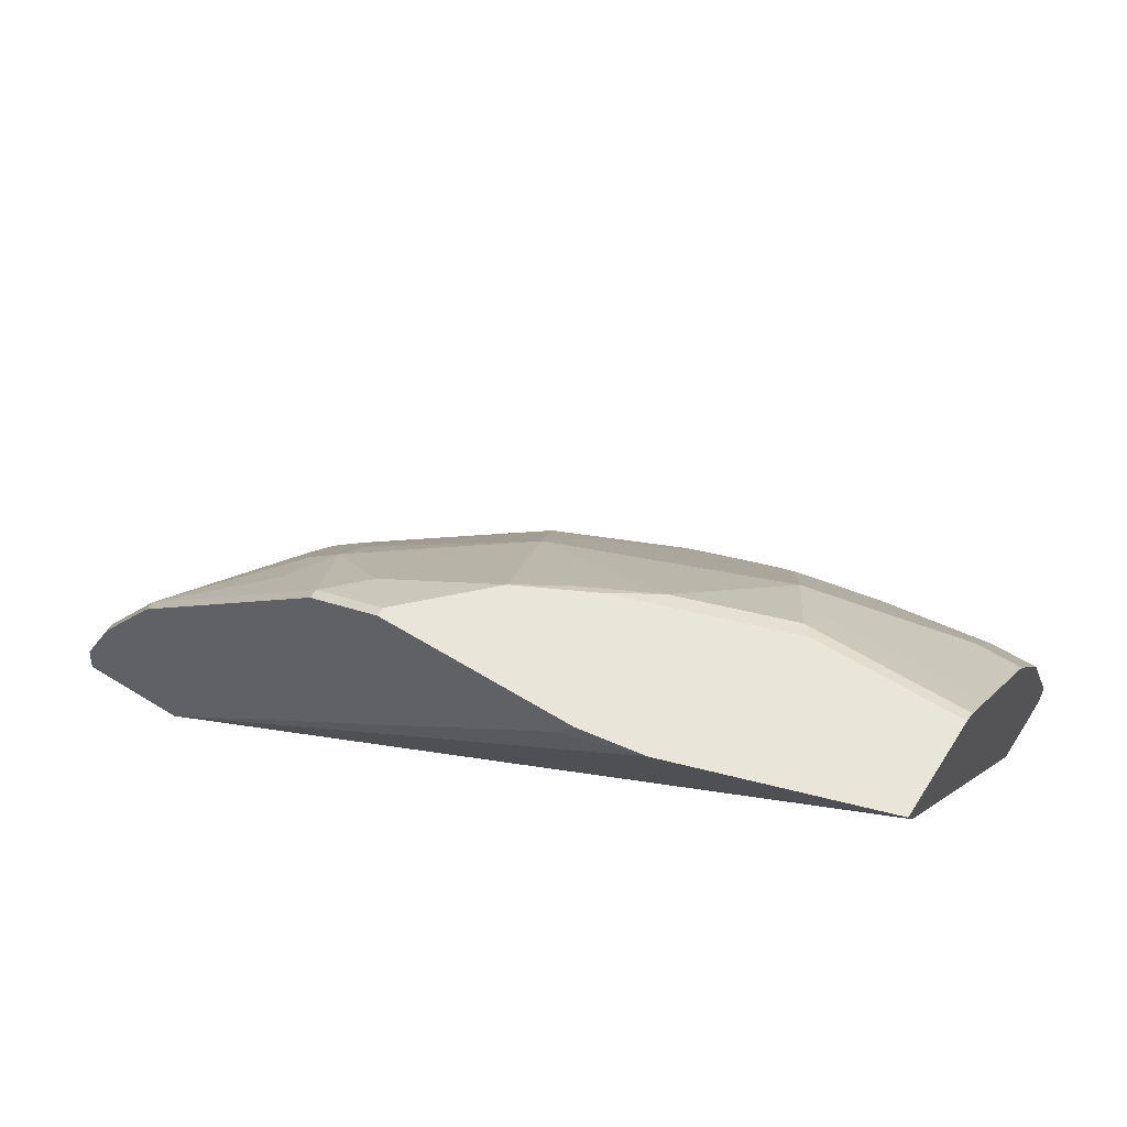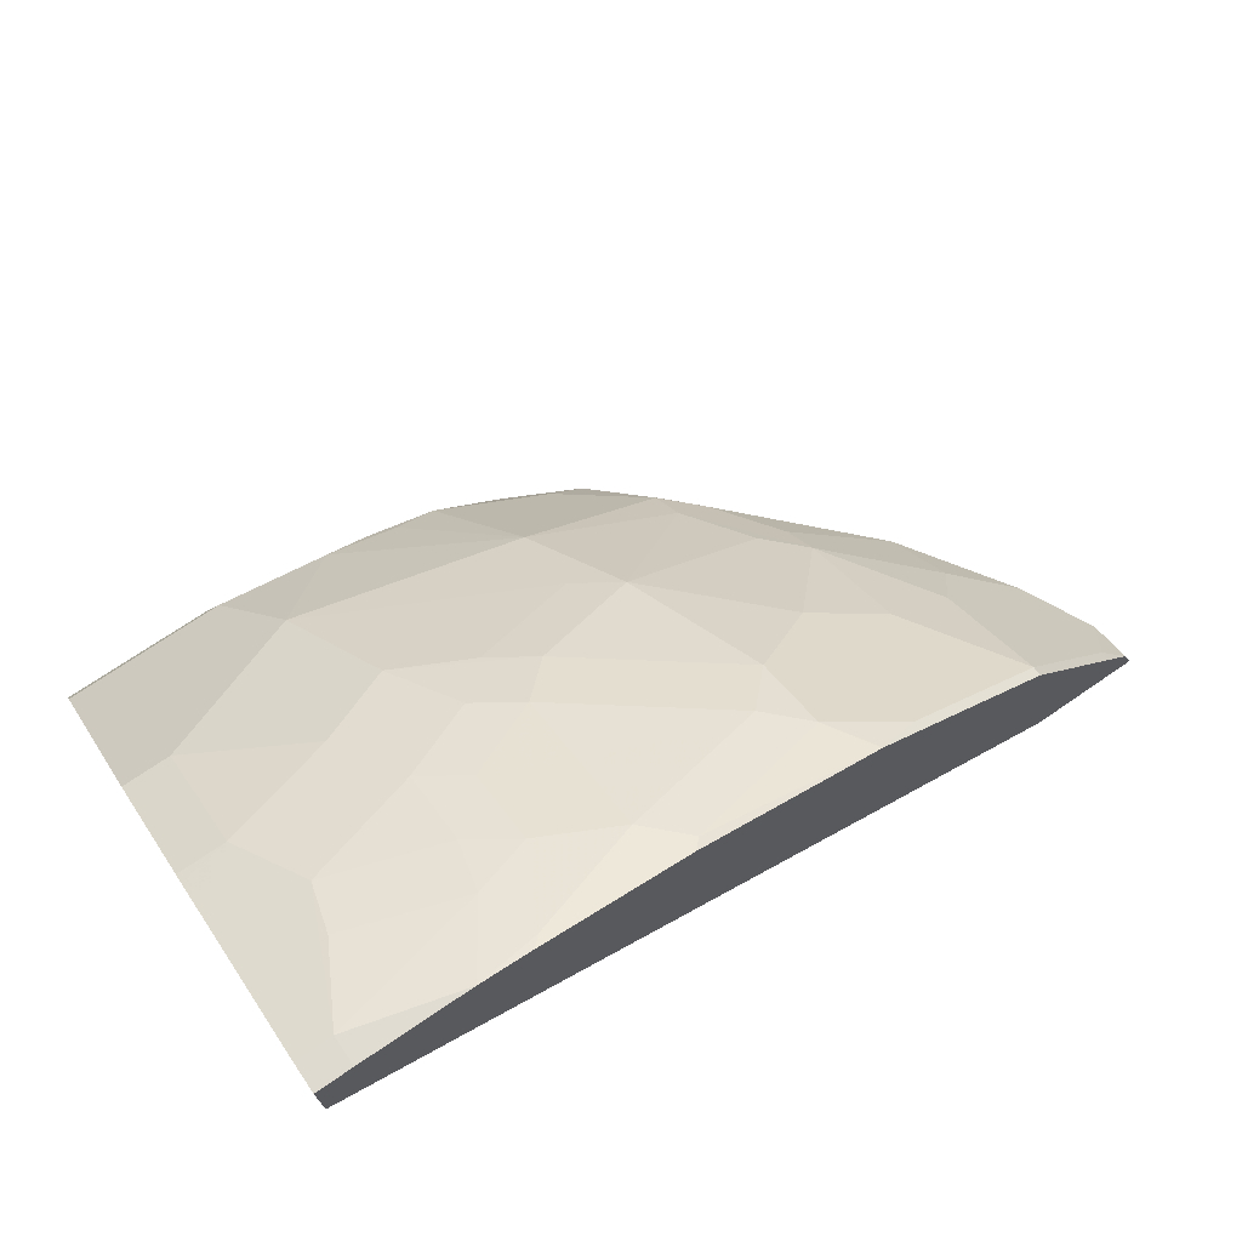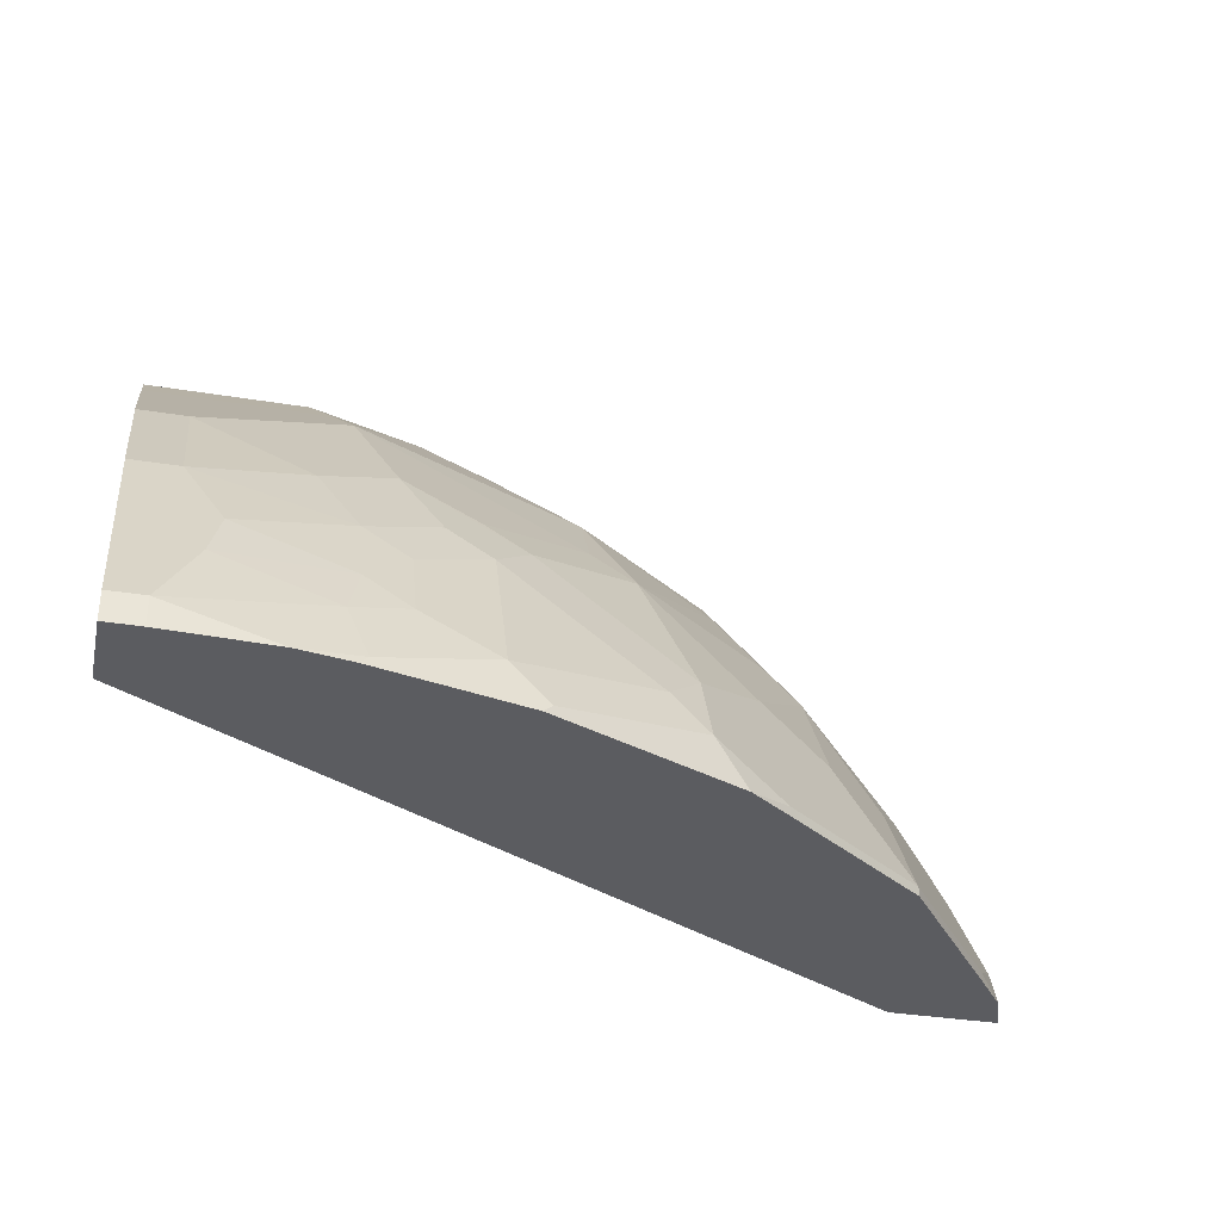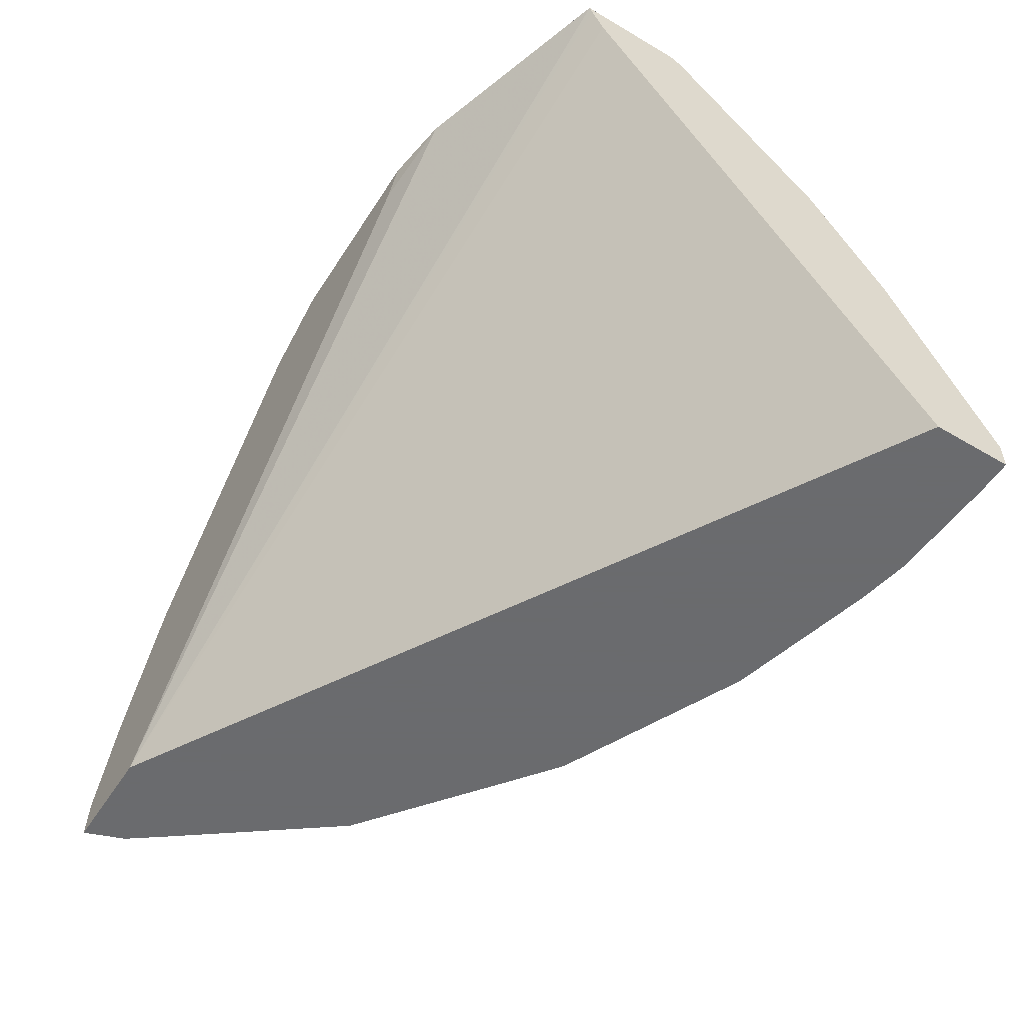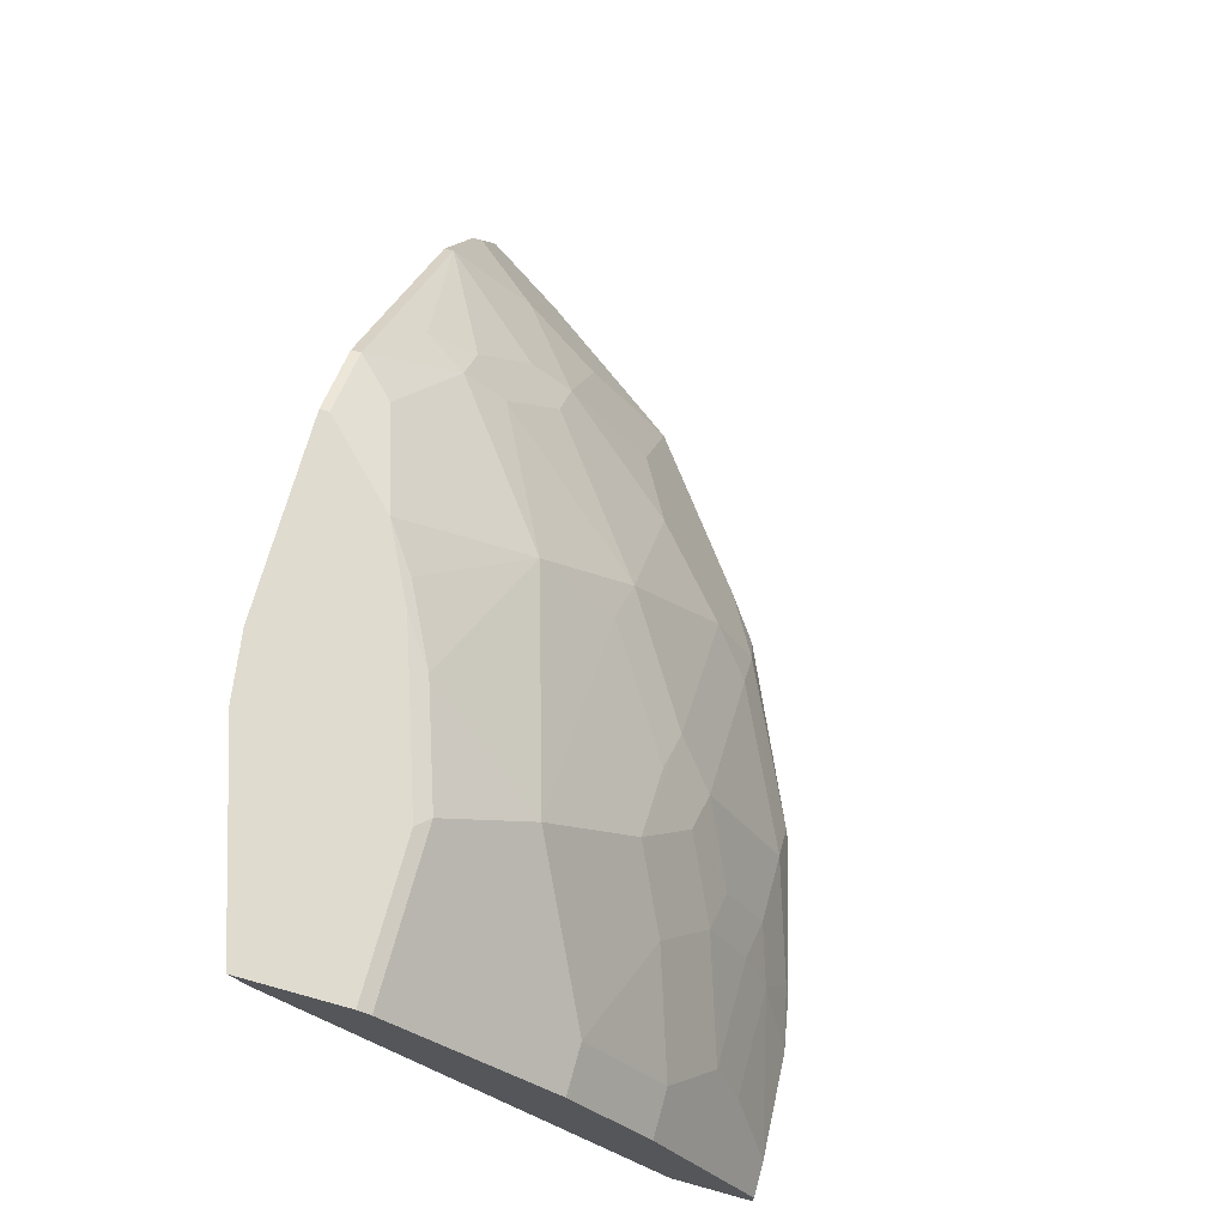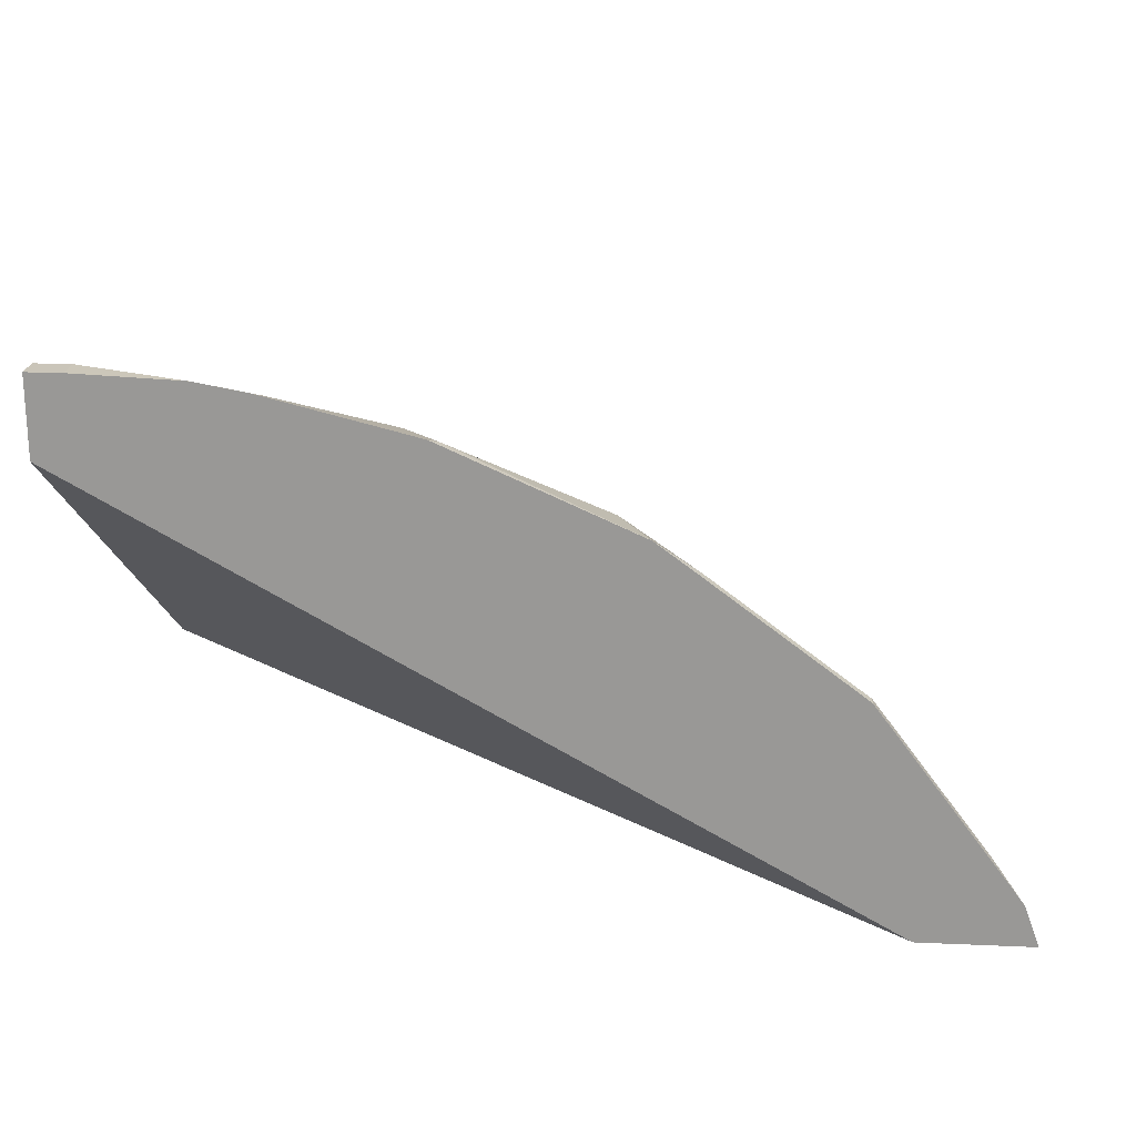
<metadata>
{"format":"obj","ext":"obj","renderer":"f3d","projection":"perspective","resolution":1024,"background":"white","views":[{"elev":58.3,"azim":-147.5,"up":"+Y"},{"elev":70.9,"azim":-34.5,"up":"+Z"},{"elev":-34.5,"azim":-12.5,"up":"+Y"},{"elev":-53.3,"azim":-122.1,"up":"+Y"},{"elev":70.4,"azim":-74.6,"up":"+Y"},{"elev":20.7,"azim":4.5,"up":"+Z"}]}
</metadata>
<code>
v 0.1446 0.1294 0.2641
v 0.1545 0.1146 0.2641
v 0.1097 0.1294 0.2691
v 0.2493 0.1294 0.2641
v 0.4135 -0.1345 0.2641
v 0.00125 0.1294 0.304
v 0.2493 0.1294 0.269
v 0.284 0.1121 0.2641
v 0.4733 -0.1345 0.2641
v 0.00125 -0.1345 0.4957
v 0.00125 0.1129 0.3122
v 0.00125 0.1262 0.3056
v 0.00125 0.1288 0.3043
v 0.00125 0.1294 0.3589
v 0.2491 0.1294 0.2691
v 0.2889 0.1096 0.2691
v 0.2889 0.1096 0.2641
v 0.4708 -0.1146 0.2641
v 0.4653 -0.1345 0.286
v 0.00125 -0.1345 0.5381
v 0.00125 0.1262 0.3654
v 0.07994 0.1294 0.3589
v 0.269 0.1096 0.289
v 0.2294 0.1294 0.2889
v 0.3089 0.06974 0.3089
v 0.3255 0.06641 0.2857
v 0.3089 0.08966 0.2691
v 0.3338 0.06478 0.2641
v 0.4683 -0.1096 0.2691
v 0.4634 -0.09964 0.2641
v 0.4484 -0.1345 0.3089
v 0.465 -0.1328 0.2857
v 0.4484 -0.1295 0.3089
v 0.01996 -0.1345 0.5381
v 0.00125 -0.1196 0.5381
v 0.00125 0.1063 0.3853
v 0.08636 0.1262 0.3654
v 0.1397 0.1294 0.339
v 0.2092 0.1294 0.309
v 0.2292 0.06974 0.3687
v 0.3089 0.04982 0.3288
v 0.3288 0.04982 0.3089
v 0.4085 -0.00994 0.2691
v 0.4036 -0.00498 0.2641
v 0.4484 -0.06973 0.2691
v 0.4484 -0.06973 0.2641
v 0.3886 -0.1345 0.3886
v 0.4285 -0.08967 0.3089
v 0.3886 -0.1295 0.3886
v 0.01996 -0.1196 0.5381
v 0.07726 -0.1345 0.5356
v 0.00125 -0.05851 0.5076
v 0.00125 0.04649 0.4451
v 0.08636 0.1063 0.3853
v 0.1063 0.08635 0.4052
v 0.1462 0.1262 0.3454
v 0.1693 0.1294 0.3289
v 0.1699 0.1294 0.3287
v 0.186 0.1262 0.3255
v 0.2259 0.02657 0.4052
v 0.2491 0.009954 0.4085
v 0.3288 0.009954 0.3488
v 0.3487 -0.00994 0.3488
v 0.3487 0.009954 0.3288
v 0.4085 -0.04981 0.3089
v 0.4085 -0.00994 0.2641
v 0.3886 -0.06973 0.3488
v 0.3089 -0.1345 0.4484
v 0.3687 -0.06973 0.3687
v 0.3487 -0.06973 0.3886
v 0.269 -0.1096 0.4683
v 0.3089 -0.1295 0.4484
v 0.09967 -0.09964 0.5181
v 0.03988 -0.0797 0.5181
v 0.04653 -0.05314 0.5048
v 0.03322 -0.06642 0.5115
v 0.1047 -0.1345 0.5306
v 0.1096 -0.1295 0.5281
v 0.00125 -0.02655 0.4916
v 0.01331 -0.02655 0.4916
v 0.00125 -0.01327 0.4849
v 0.02662 0.04649 0.4451
v 0.1262 0.02657 0.4451
v 0.1661 0.006621 0.4451
v 0.1894 -0.00994 0.4484
v 0.269 -0.06973 0.4484
v 0.269 -0.00994 0.4085
v 0.3089 -0.04981 0.4085
v 0.286 -0.1345 0.4653
v 0.2856 -0.1328 0.465
v 0.2491 -0.08967 0.4683
v 0.1694 -0.1096 0.5082
v 0.1894 -0.1295 0.5082
v 0.1296 -0.08967 0.5082
v 0.1063 -0.07306 0.5048
v 0.02662 -0.01327 0.4849
v 0.1063 -0.03319 0.4849
v 0.1106 -0.1345 0.5291
v 0.1246 -0.1345 0.5256
v 0.1561 -0.1229 0.5148
v 0.00125 -0.01867 0.4876
v 0.08636 0.006621 0.465
v 0.1462 -0.01327 0.465
v 0.1694 -0.02989 0.4683
v 0.1844 -0.1345 0.5106
v 0.1694 -0.06973 0.4882
v 0.1296 -0.04981 0.4882
f 53 81 96
f 52 80 79
f 52 76 80
f 51 78 73
f 50 75 76
f 50 76 52
f 50 74 75
f 53 96 82
f 51 77 78
f 54 82 55
f 61 85 86
f 55 83 60
f 56 59 58
f 56 58 57
f 60 83 84
f 60 84 85
f 60 85 61
f 61 86 87
f 61 87 63
f 61 63 62
f 63 87 88
f 50 73 74
f 55 82 83
f 50 51 73
f 40 61 41
f 49 70 71
f 39 59 40
f 40 60 61
f 63 88 70
f 40 59 56
f 40 56 55
f 40 55 60
f 41 62 63
f 41 61 62
f 42 63 64
f 42 64 43
f 43 65 45
f 43 45 46
f 43 46 66
f 43 66 44
f 43 64 63
f 43 63 65
f 45 65 67
f 45 67 48
f 47 49 72
f 47 72 68
f 48 67 49
f 49 67 69
f 49 69 70
f 49 71 72
f 63 70 69
f 78 100 92
f 63 67 65
f 83 102 97
f 83 97 103
f 83 103 104
f 104 107 106
f 83 104 85
f 83 85 84
f 85 104 91
f 85 91 86
f 86 88 87
f 89 93 105
f 91 104 106
f 91 106 92
f 92 106 107
f 92 107 94
f 92 100 93
f 93 100 99
f 93 99 105
f 94 107 97
f 94 97 95
f 96 97 102
f 97 107 104
f 97 104 103
f 39 58 59
f 82 102 83
f 63 69 67
f 82 96 102
f 80 96 101
f 68 72 89
f 70 88 86
f 70 86 71
f 71 89 90
f 71 90 72
f 71 86 91
f 71 91 92
f 71 92 93
f 71 93 89
f 72 90 89
f 73 78 94
f 73 94 95
f 73 95 74
f 74 95 75
f 75 96 80
f 75 80 76
f 75 95 97
f 75 97 96
f 77 98 78
f 78 98 99
f 78 99 100
f 78 92 94
f 79 80 101
f 81 101 96
f 38 56 57
f 1 46 30
f 37 54 55
f 5 31 47
f 5 47 68
f 5 68 89
f 5 89 105
f 5 105 99
f 5 99 98
f 5 98 77
f 5 77 51
f 5 51 34
f 5 34 20
f 5 19 31
f 5 20 10
f 5 11 12
f 5 12 13
f 5 13 6
f 6 13 12
f 6 12 11
f 6 11 10
f 6 10 20
f 6 20 35
f 6 35 52
f 6 52 79
f 5 10 11
f 5 9 19
f 4 7 8
f 3 5 6
f 37 55 56
f 1 2 3
f 1 3 6
f 1 6 14
f 1 14 22
f 1 22 38
f 1 38 57
f 1 57 58
f 1 58 39
f 1 39 24
f 1 24 15
f 1 15 7
f 1 7 4
f 1 4 8
f 1 8 17
f 1 17 28
f 1 28 44
f 1 44 66
f 1 66 46
f 1 30 18
f 1 9 5
f 1 5 2
f 2 5 3
f 6 79 101
f 6 101 81
f 1 18 9
f 6 53 36
f 23 39 40
f 23 40 25
f 25 41 63
f 25 63 42
f 25 42 26
f 25 40 41
f 26 42 43
f 26 43 27
f 27 43 28
f 28 43 44
f 23 24 39
f 29 30 45
f 29 33 32
f 30 46 45
f 31 33 49
f 31 49 47
f 33 48 49
f 34 51 50
f 35 50 52
f 36 53 82
f 36 82 54
f 6 81 53
f 29 48 33
f 22 56 38
f 29 45 48
f 21 54 37
f 6 36 21
f 22 37 56
f 6 21 14
f 7 15 16
f 7 16 8
f 8 16 17
f 9 18 19
f 14 37 22
f 15 23 16
f 15 24 23
f 16 23 25
f 16 25 26
f 14 21 37
f 19 33 31
f 20 50 35
f 16 26 27
f 20 34 50
f 19 32 33
f 19 29 32
f 21 36 54
f 18 30 29
f 18 29 19
f 16 28 17
f 16 27 28

</code>
